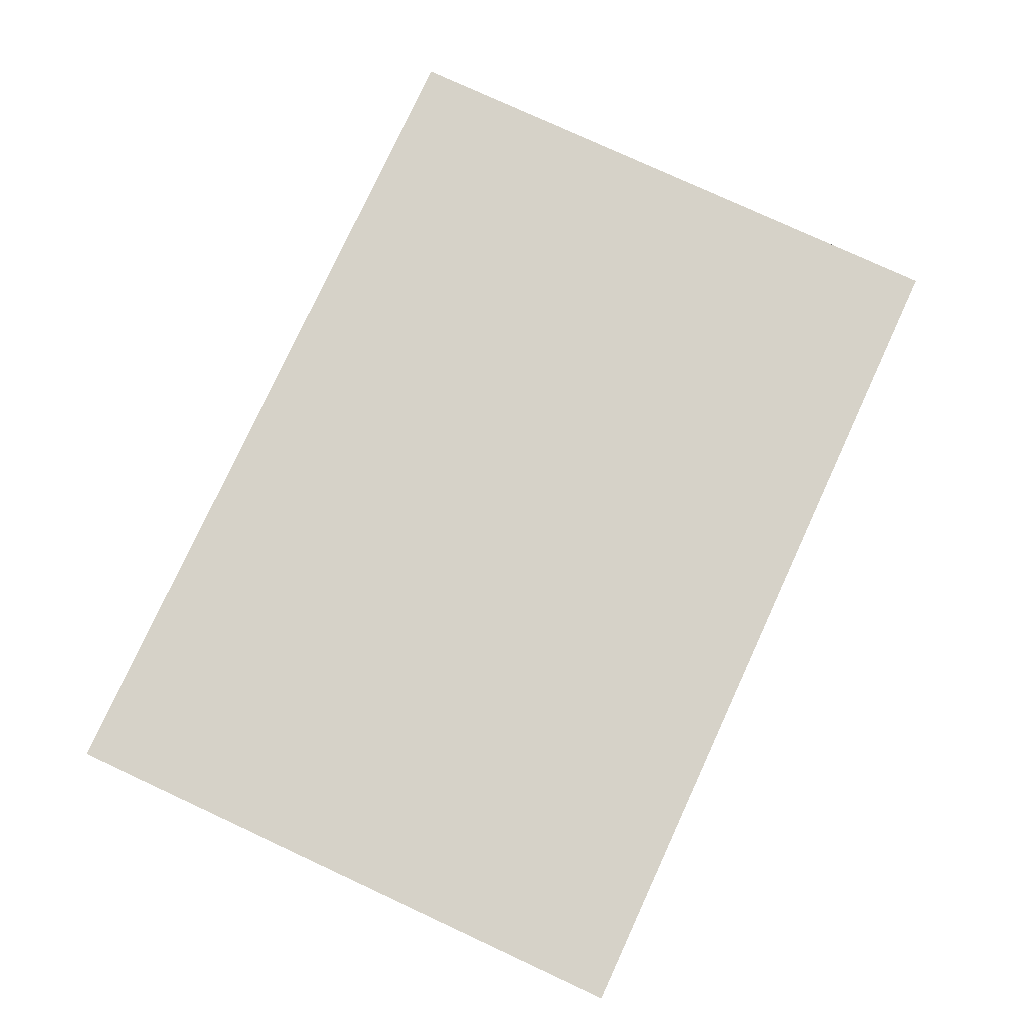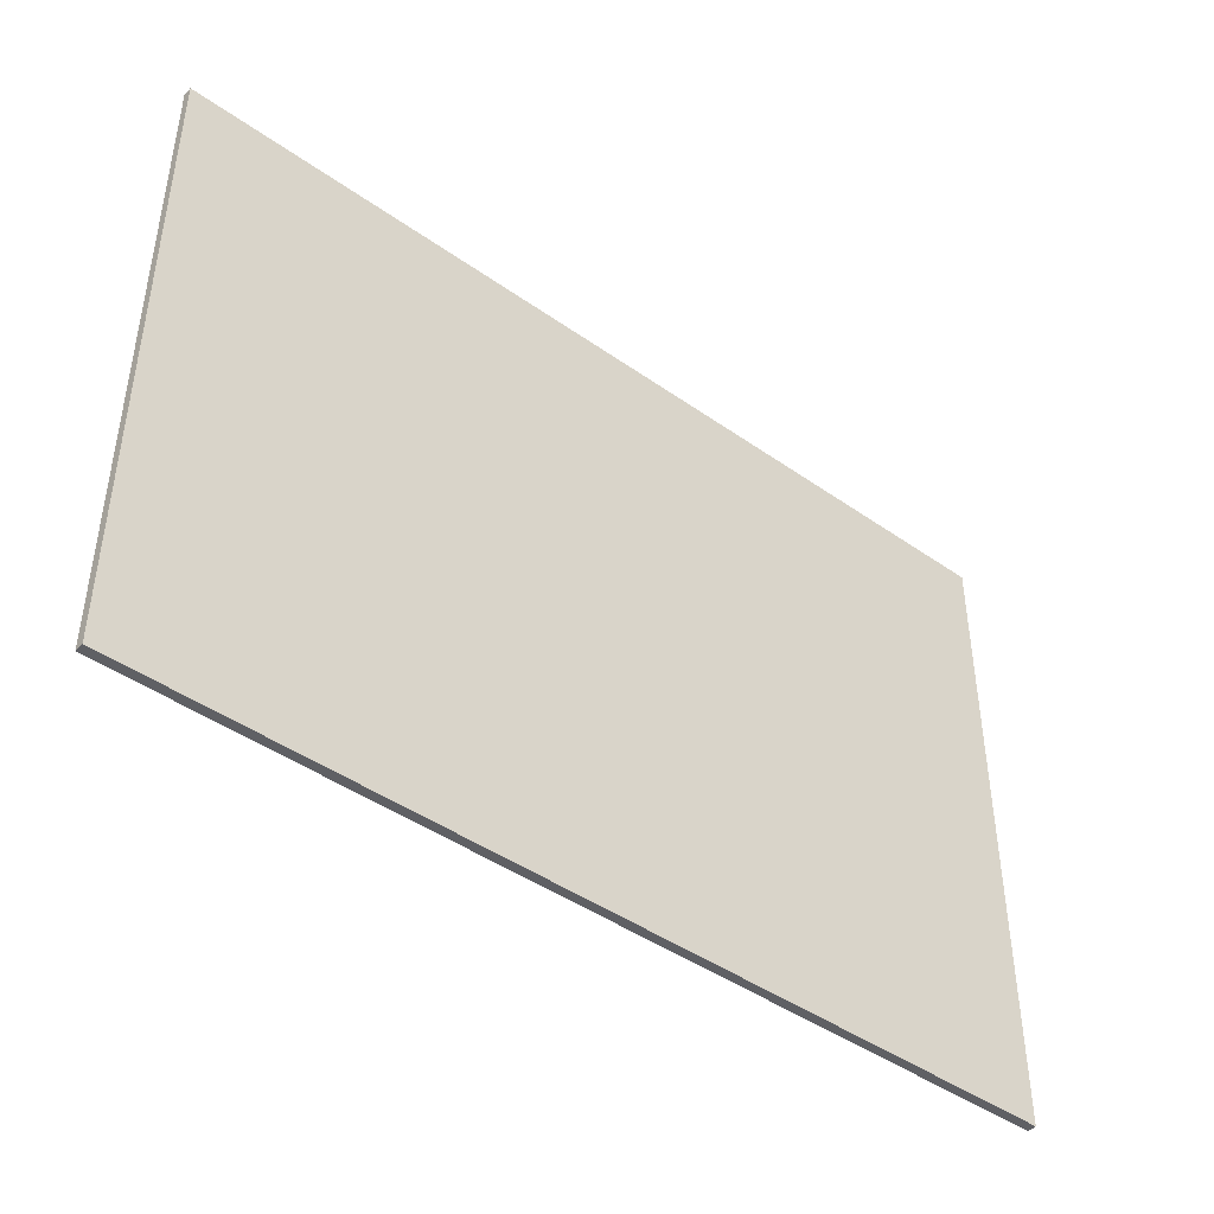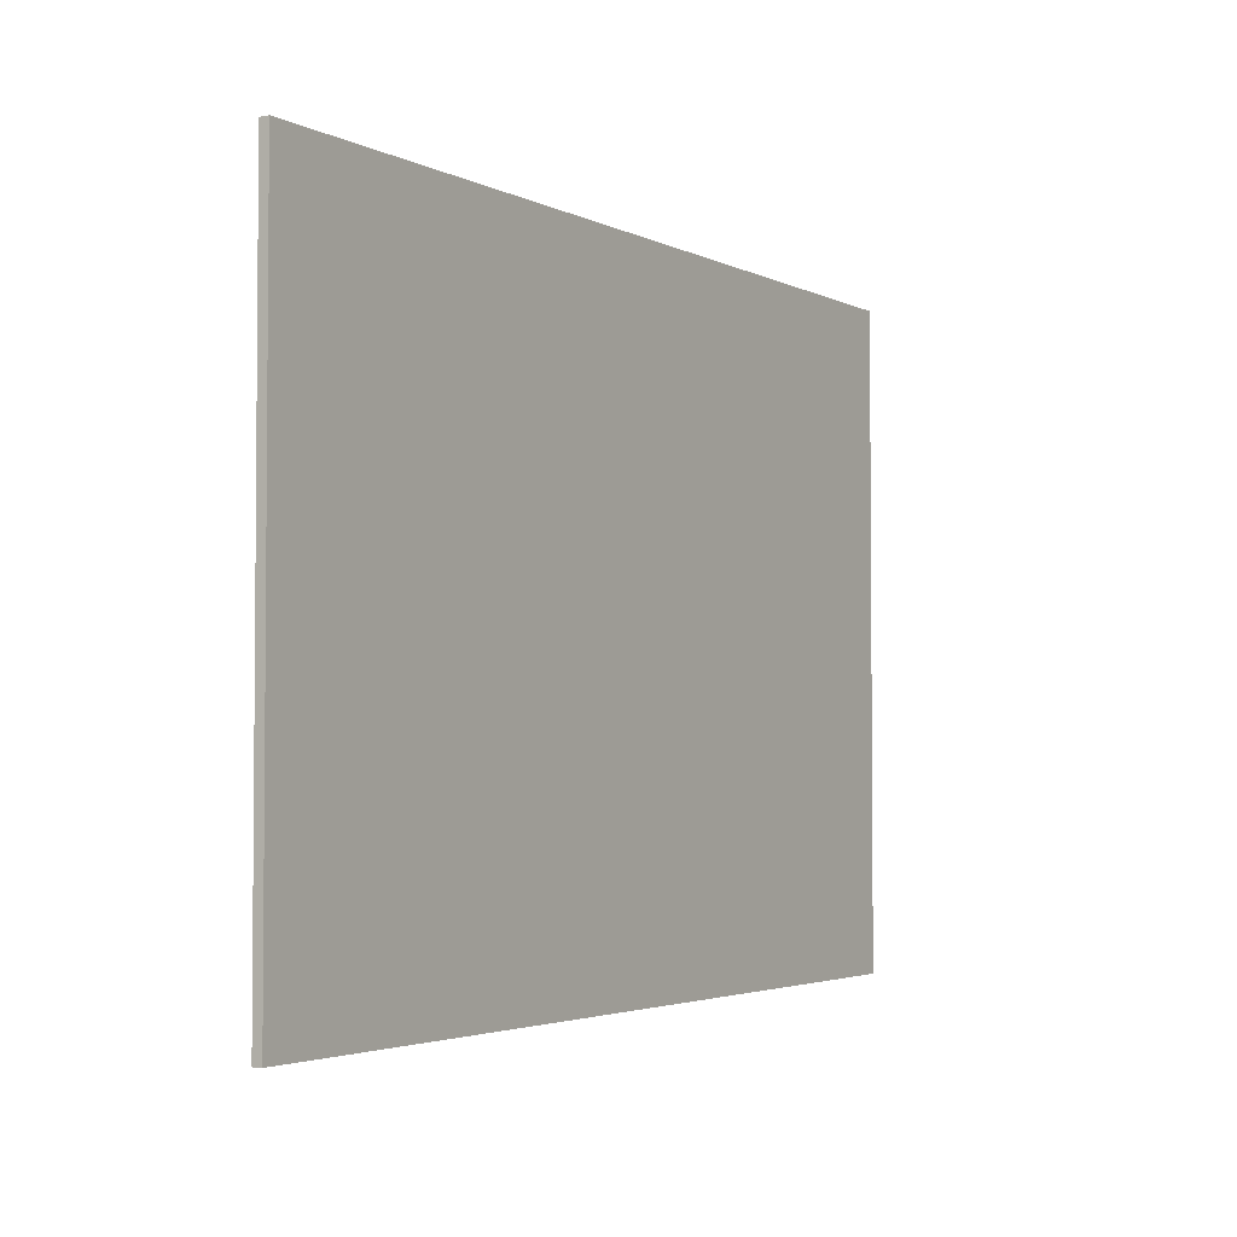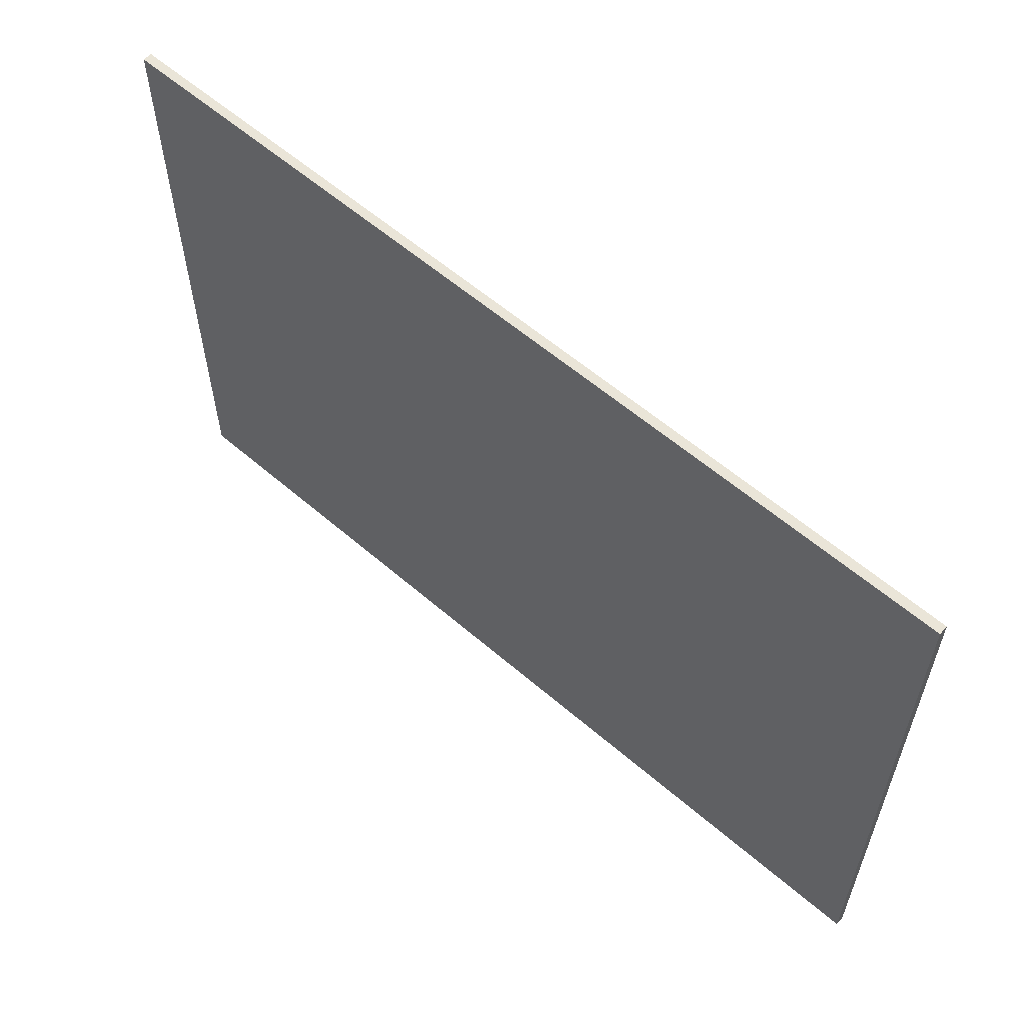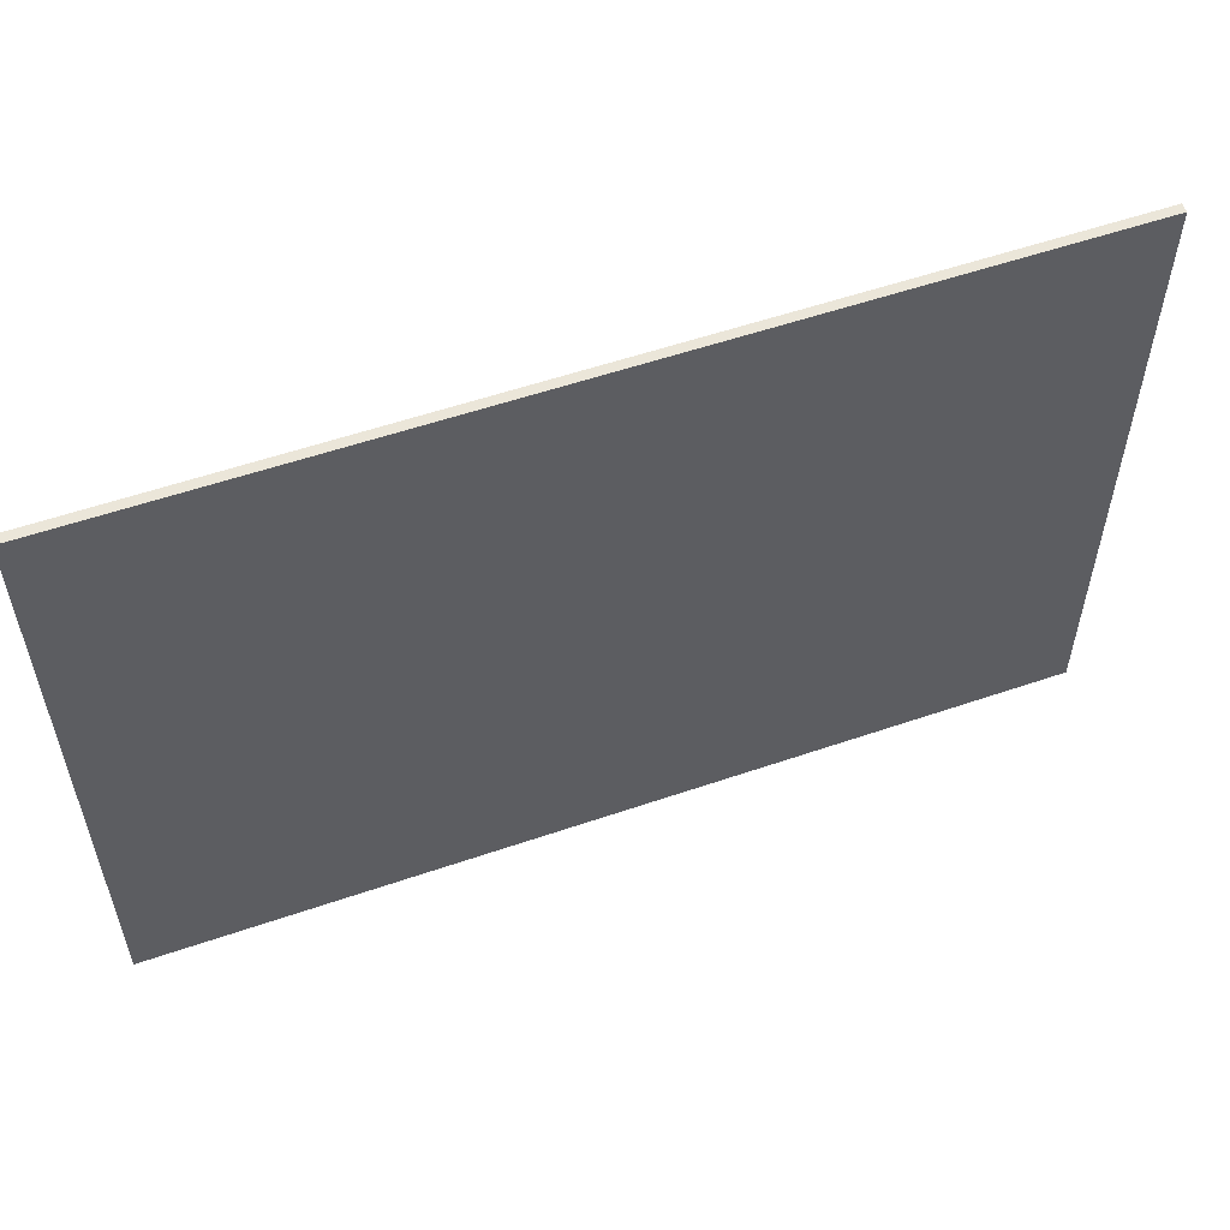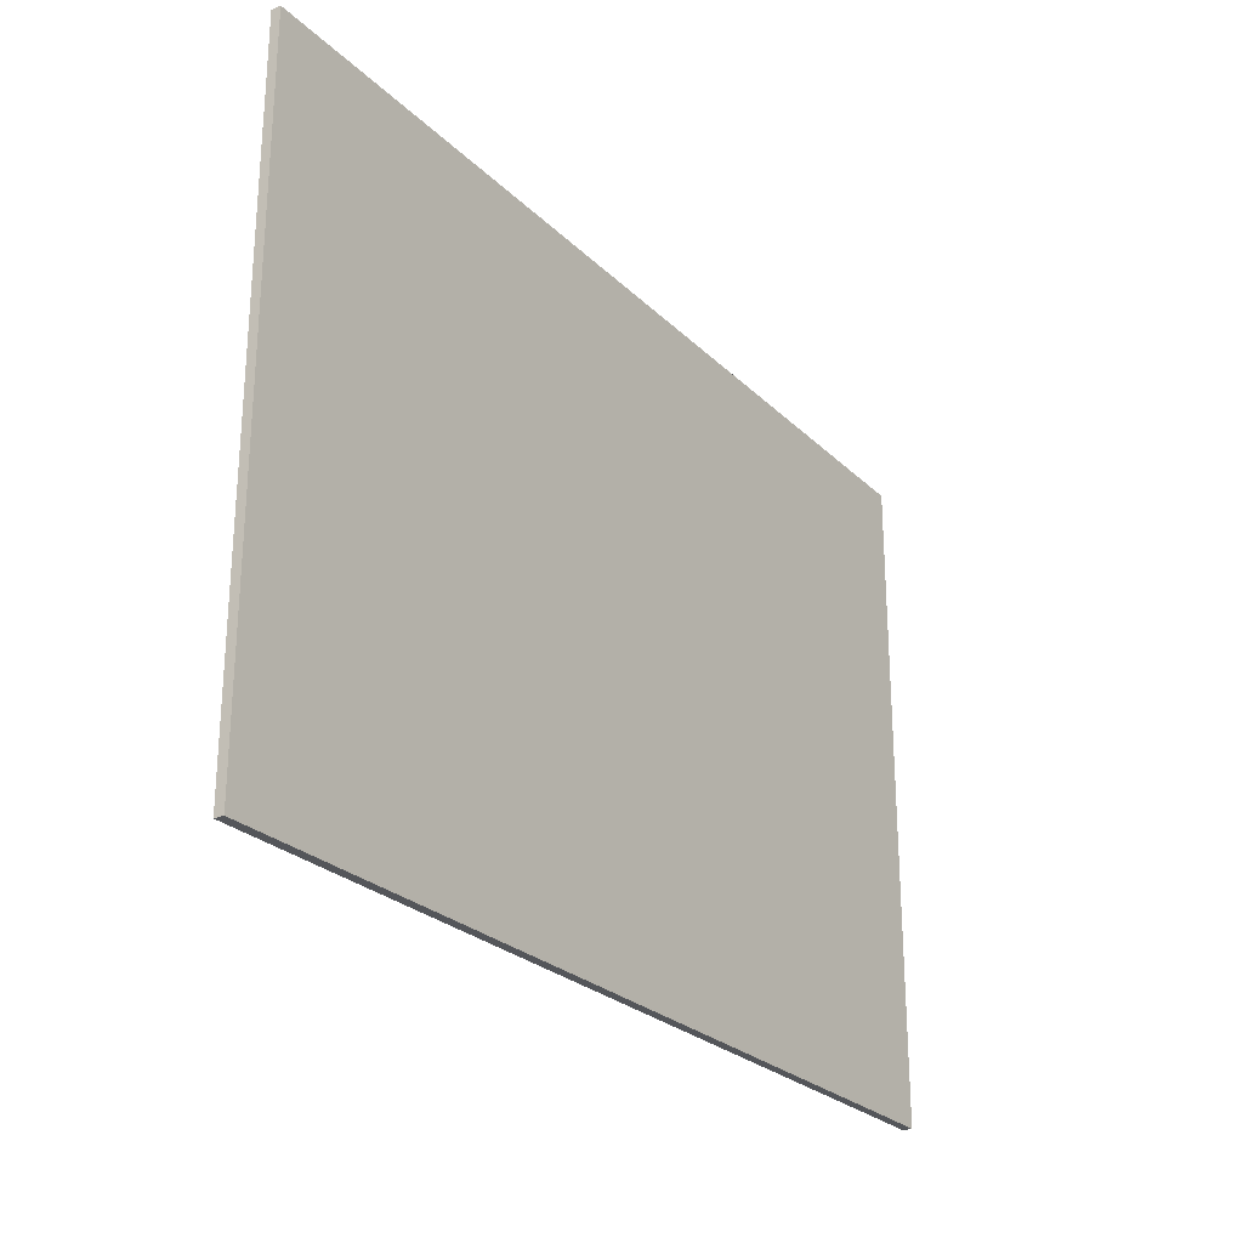
<metadata>
{"format":"obj","ext":"obj","renderer":"f3d","projection":"perspective","resolution":1024,"background":"white","views":[{"elev":78.4,"azim":114.8,"up":"+Y"},{"elev":-44.1,"azim":-39.6,"up":"+Z"},{"elev":-3.1,"azim":-58.3,"up":"+Z"},{"elev":58.7,"azim":41.7,"up":"+Z"},{"elev":55.9,"azim":-19.8,"up":"+Z"},{"elev":-25.7,"azim":123.9,"up":"+Z"}]}
</metadata>
<code>
o Cube
v 50 0.5 -35
v 50 -0.5 -35
v 50 0.5 35
v 50 -0.5 35
v -50 0.5 -35
v -50 -0.5 -35
v -50 0.5 35
v -50 -0.5 35
f 1 5 7 3
f 4 3 7 8
f 8 7 5 6
f 6 2 4 8
f 2 1 3 4
f 6 5 1 2

</code>
